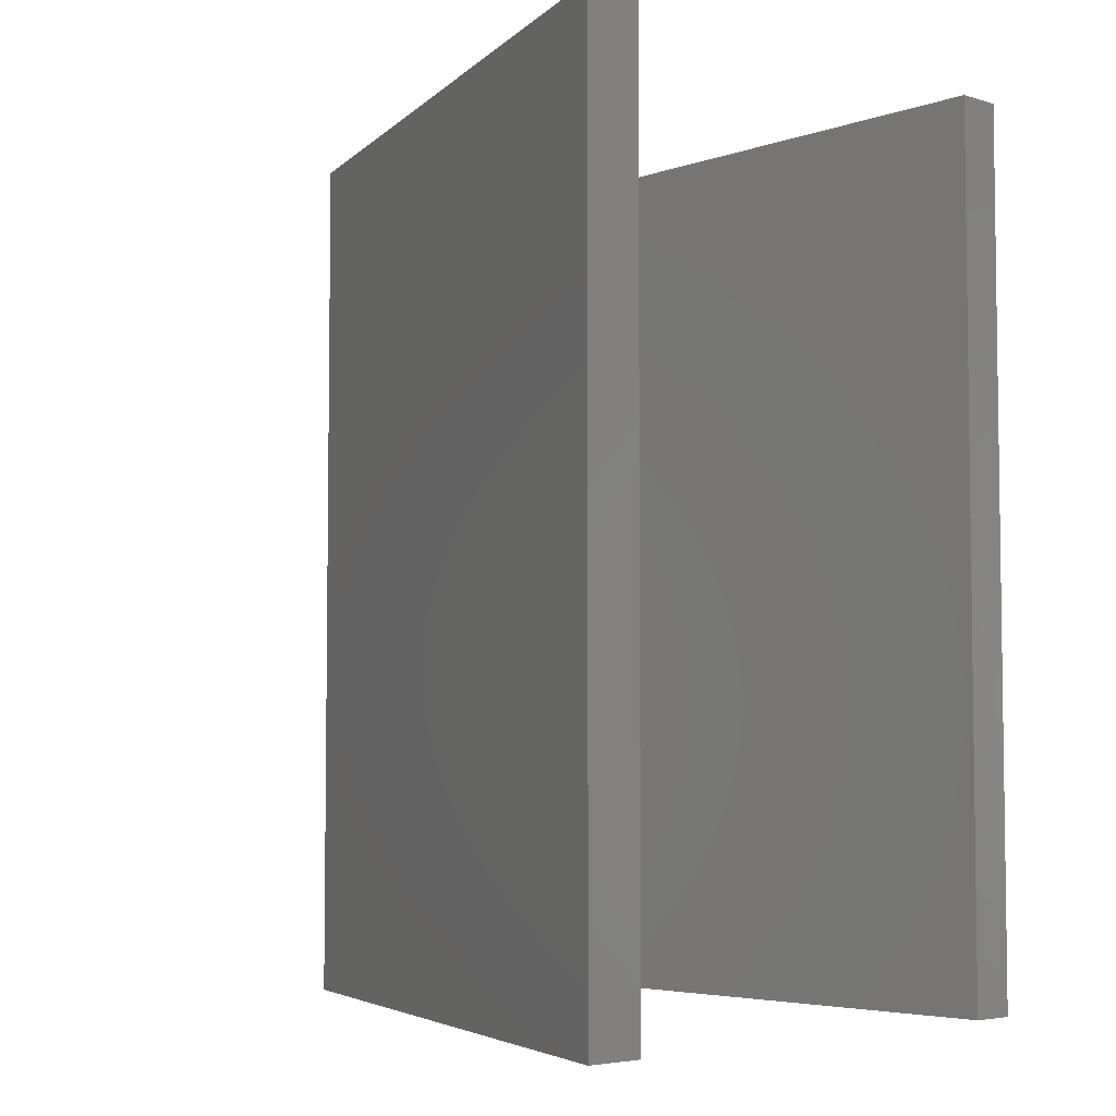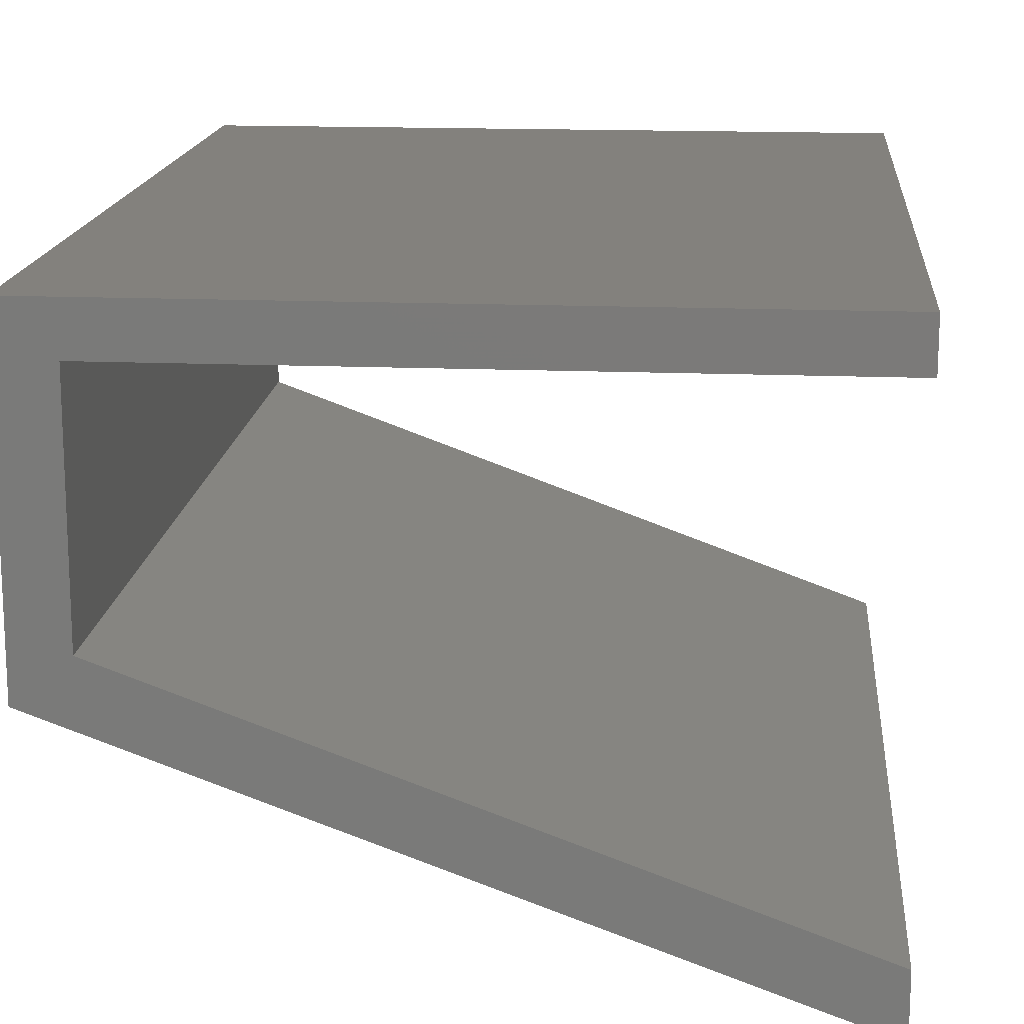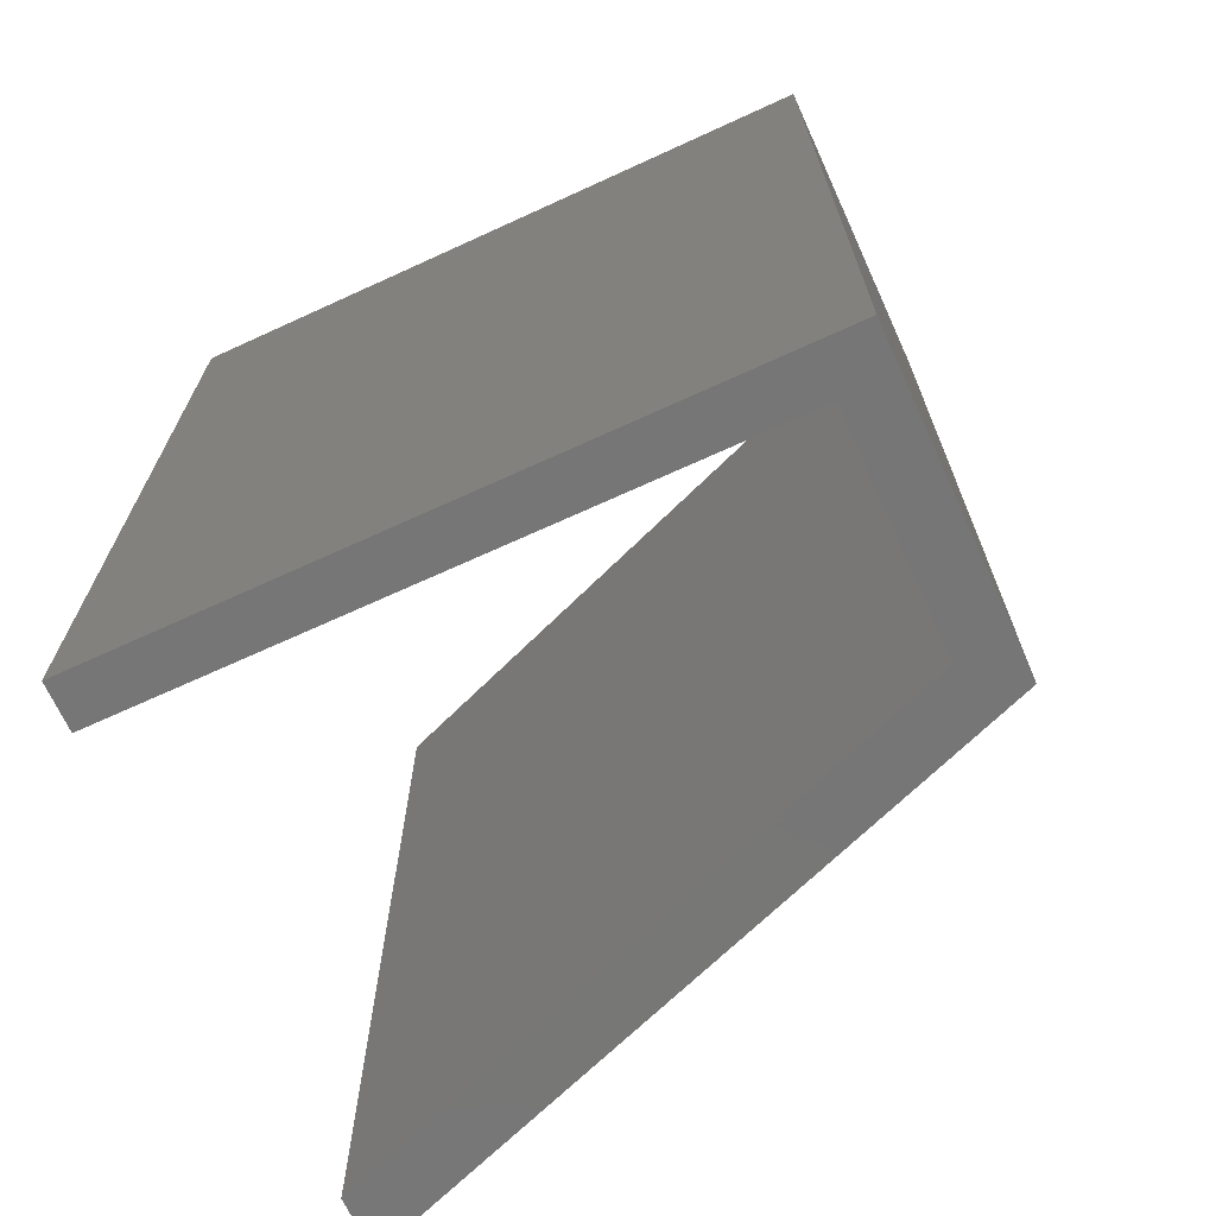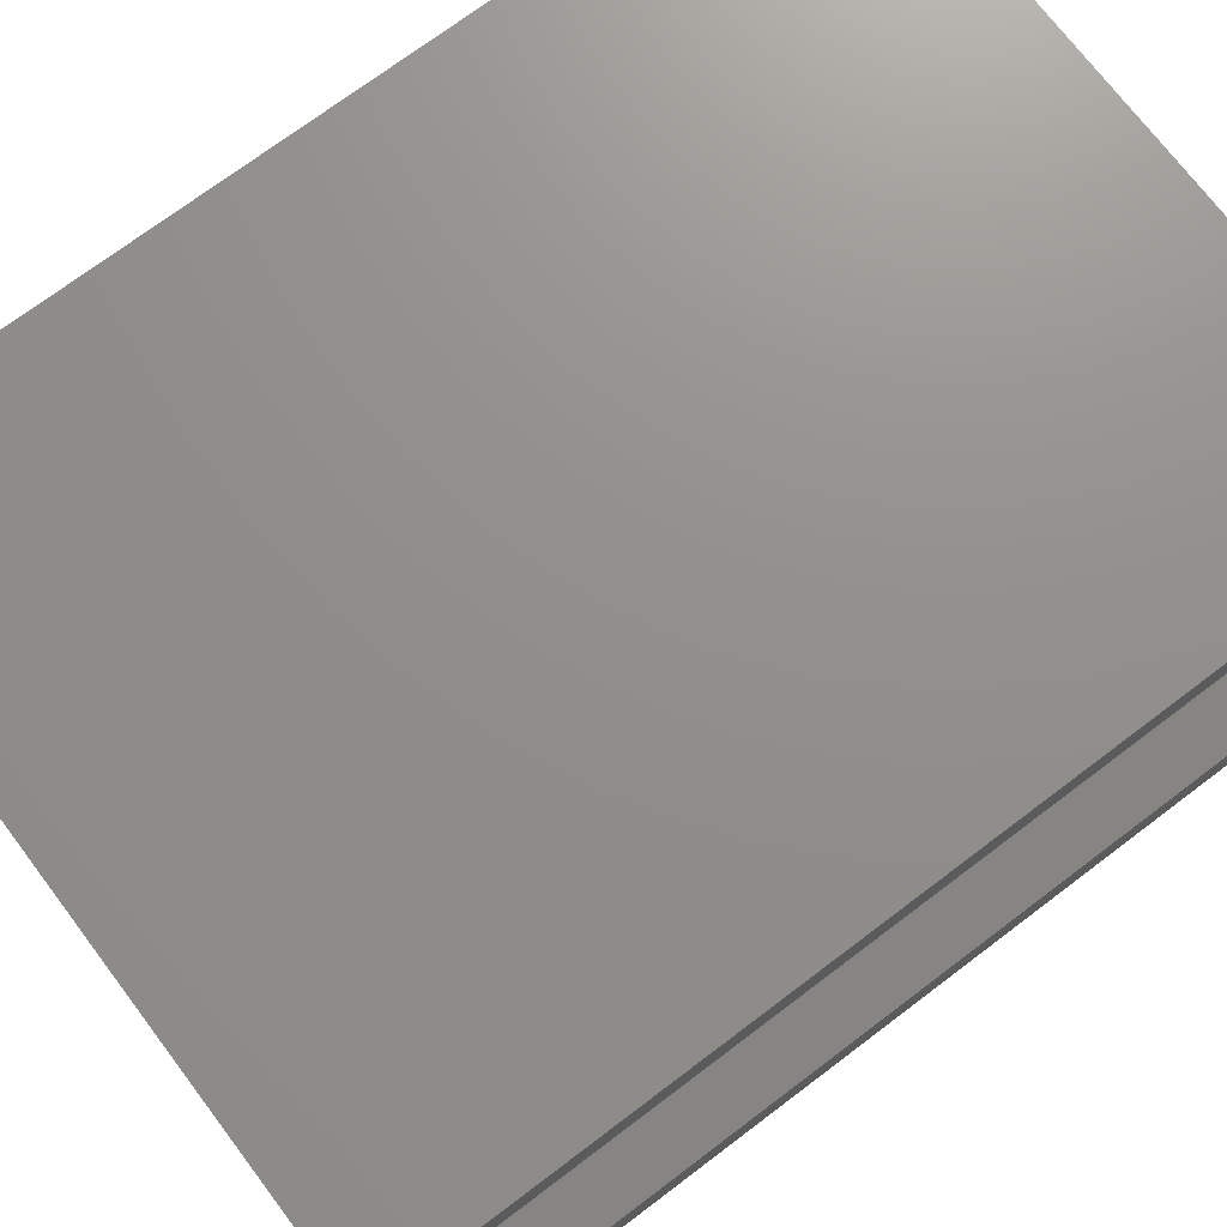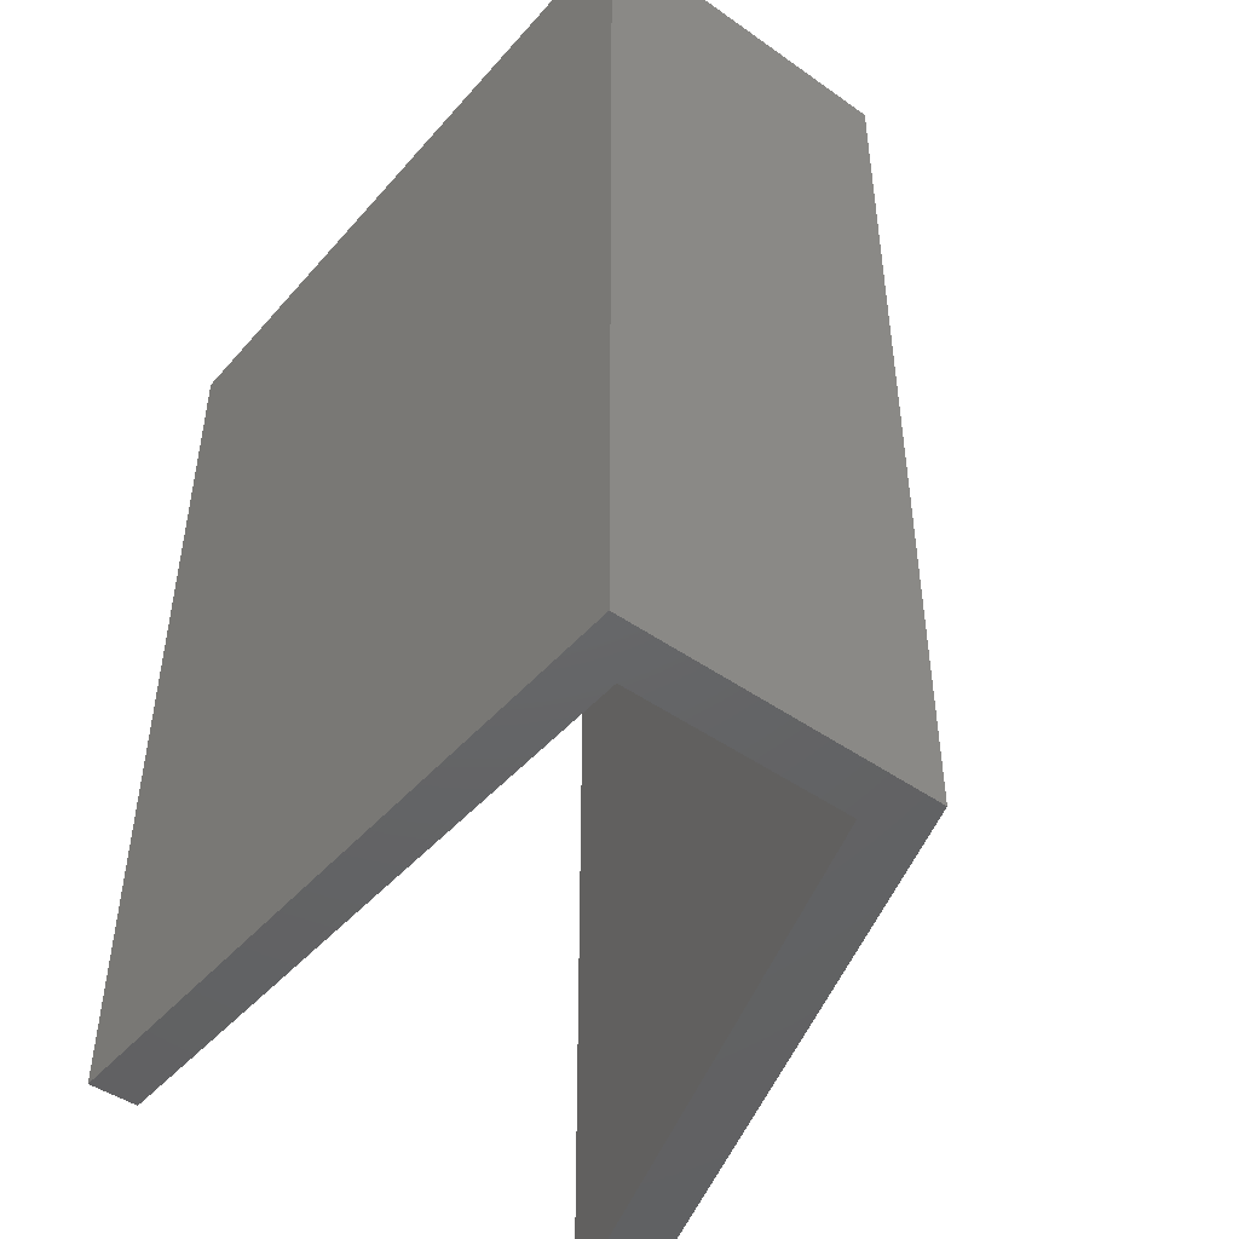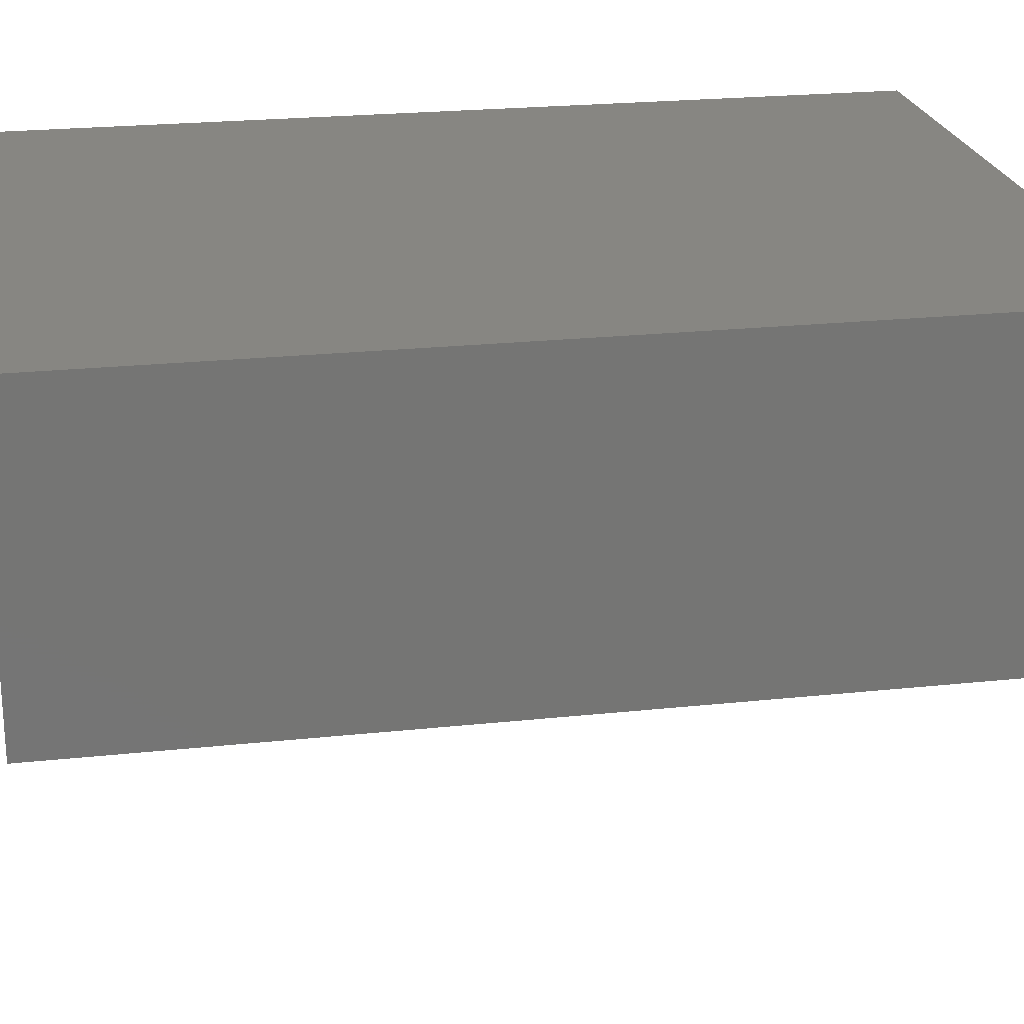
<metadata>
{"format":"stl","ext":"stl","renderer":"f3d","projection":"perspective","resolution":1024,"background":"white","views":[{"elev":-4.9,"azim":-132.8,"up":"+Y"},{"elev":15.8,"azim":-175.0,"up":"+Z"},{"elev":-69.1,"azim":24.6,"up":"+Y"},{"elev":72.5,"azim":-127.1,"up":"+Z"},{"elev":-46.3,"azim":51.3,"up":"+Y"},{"elev":22.8,"azim":79.6,"up":"+Z"}]}
</metadata>
<code>
# stl→obj: 16 verts, 28 faces
v 0.4424 -9.989e-10 0.05812
v 0.465 -1.077e-09 0.079
v 0.1647 -5.379e-10 0.079
v 0.465 0.4 0.079
v 0.1647 -5.004e-10 0.05812
v 0.1647 0.4 0.079
v 0.465 -8.28e-10 -0.0597
v 0.465 0.4 -0.0597
v 0.1647 -1.401e-10 -0.1426
v 0.1647 -9.2e-11 -0.1694
v 0.1647 0.4 -0.1694
v 0.4424 -8.207e-10 -0.04116
v 0.1647 0.4 -0.1426
v 0.4424 0.4 -0.04116
v 0.4424 0.4 0.05812
v 0.1647 0.4 0.05812
f 1 2 3
f 4 3 2
f 5 1 3
f 6 5 3
f 4 6 3
f 1 7 2
f 8 2 7
f 4 2 8
f 9 10 7
f 11 7 10
f 12 9 7
f 1 12 7
f 8 7 11
f 13 10 9
f 11 10 13
f 14 9 12
f 13 9 14
f 15 12 1
f 14 12 15
f 16 1 5
f 15 1 16
f 16 5 6
f 4 16 6
f 4 15 16
f 4 14 15
f 11 13 14
f 8 11 14
f 4 8 14

</code>
